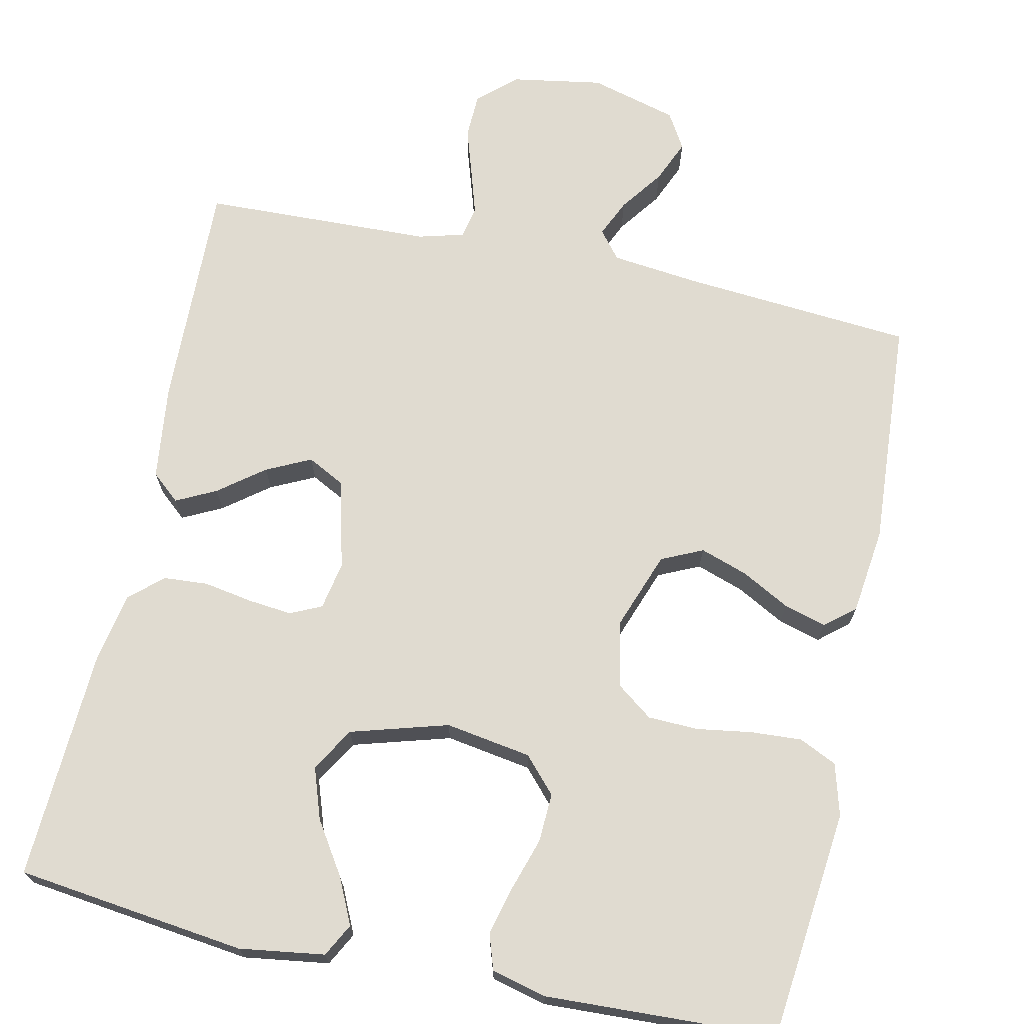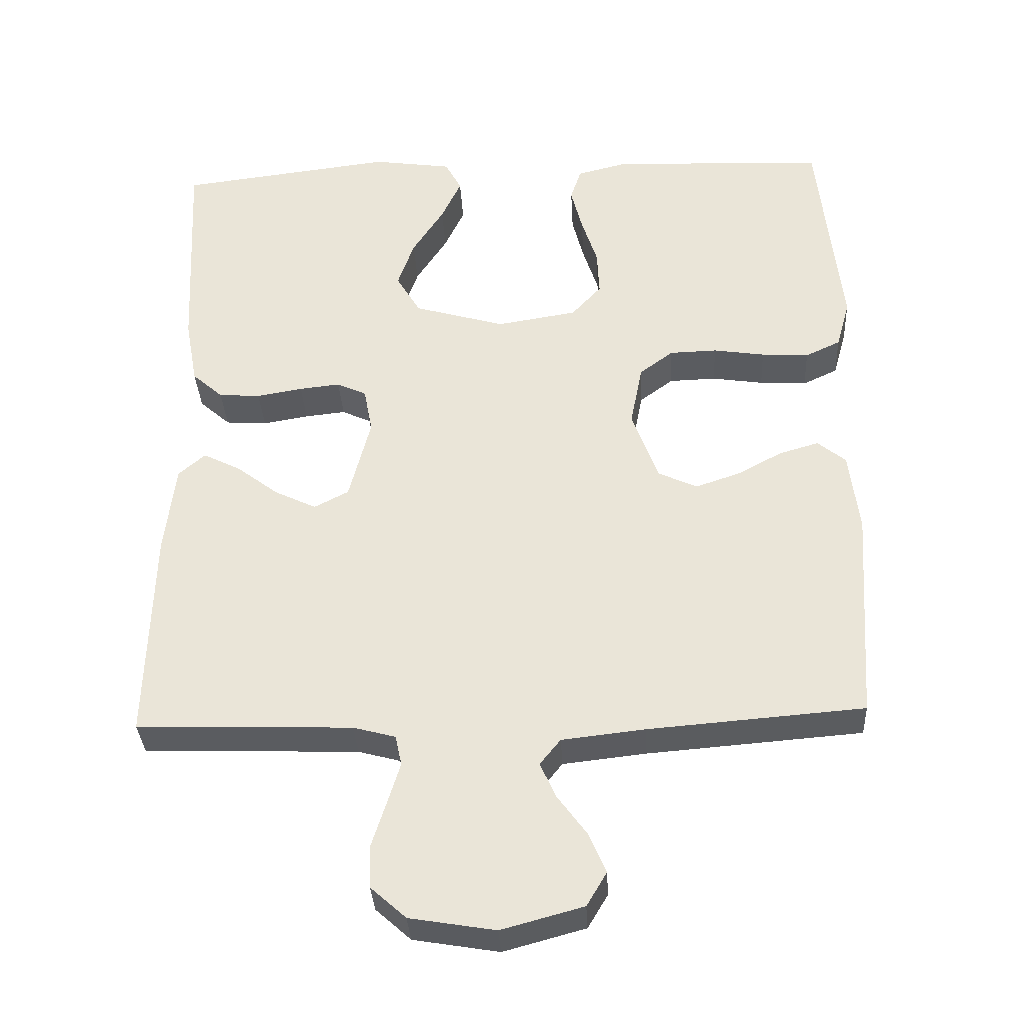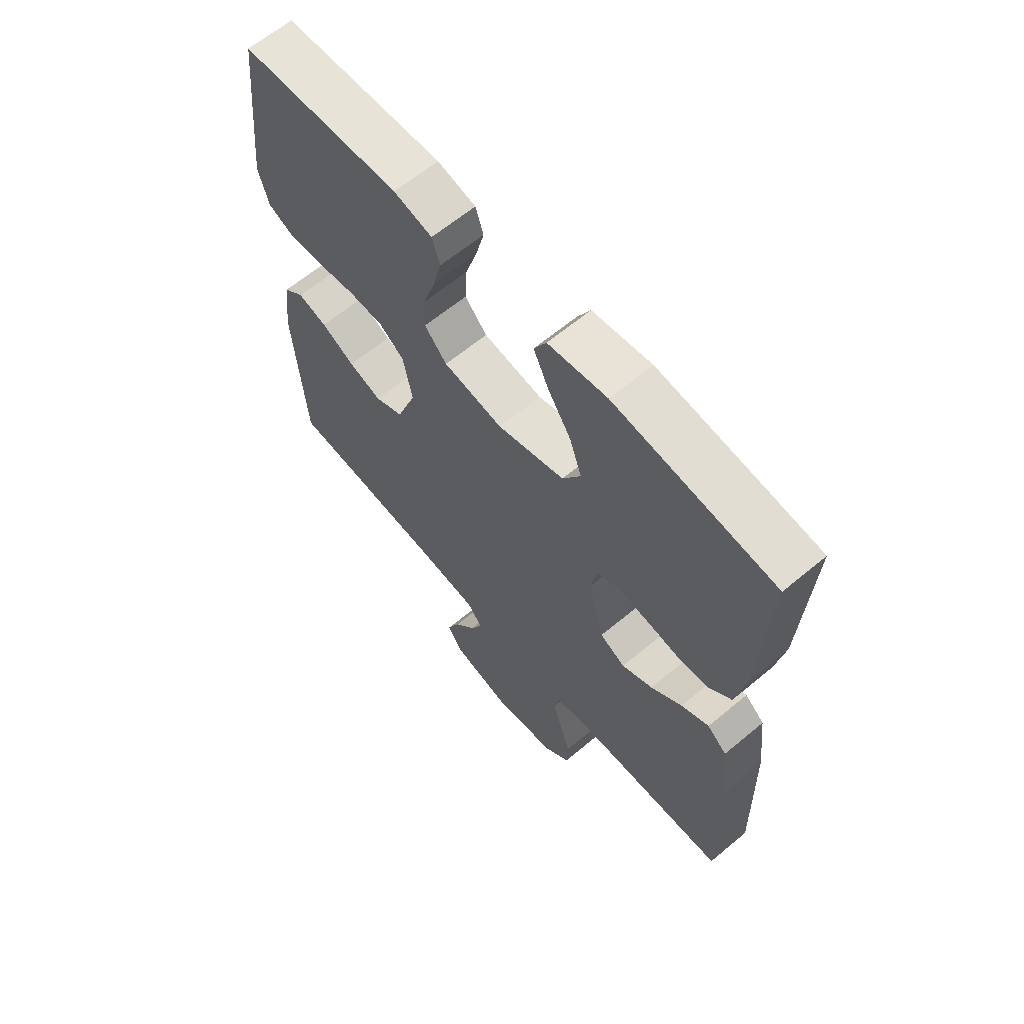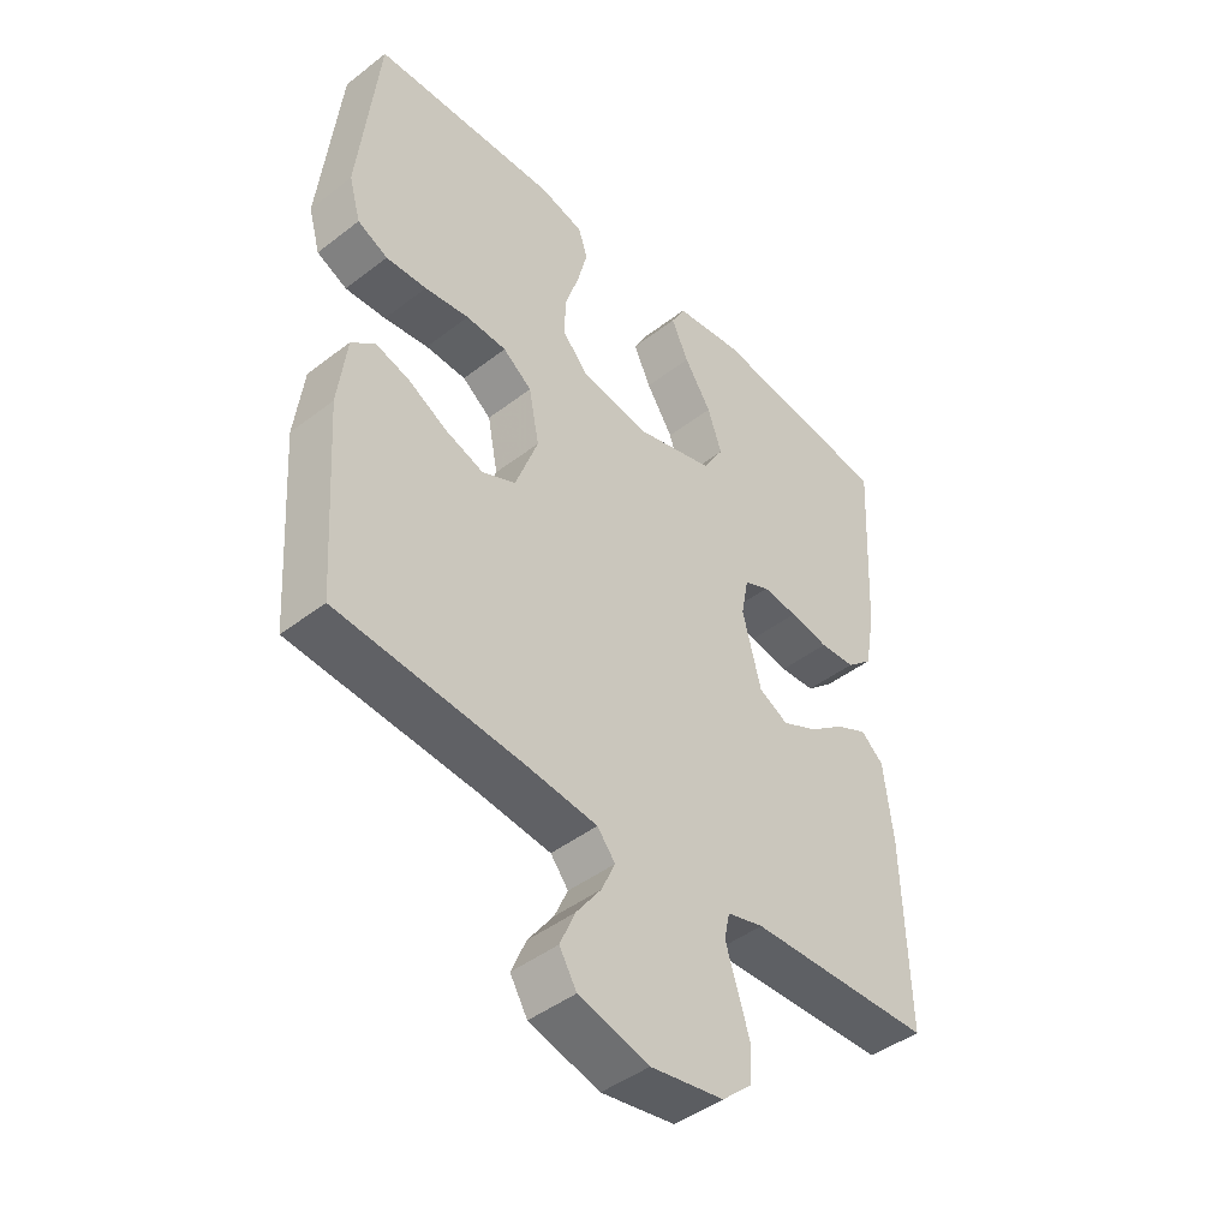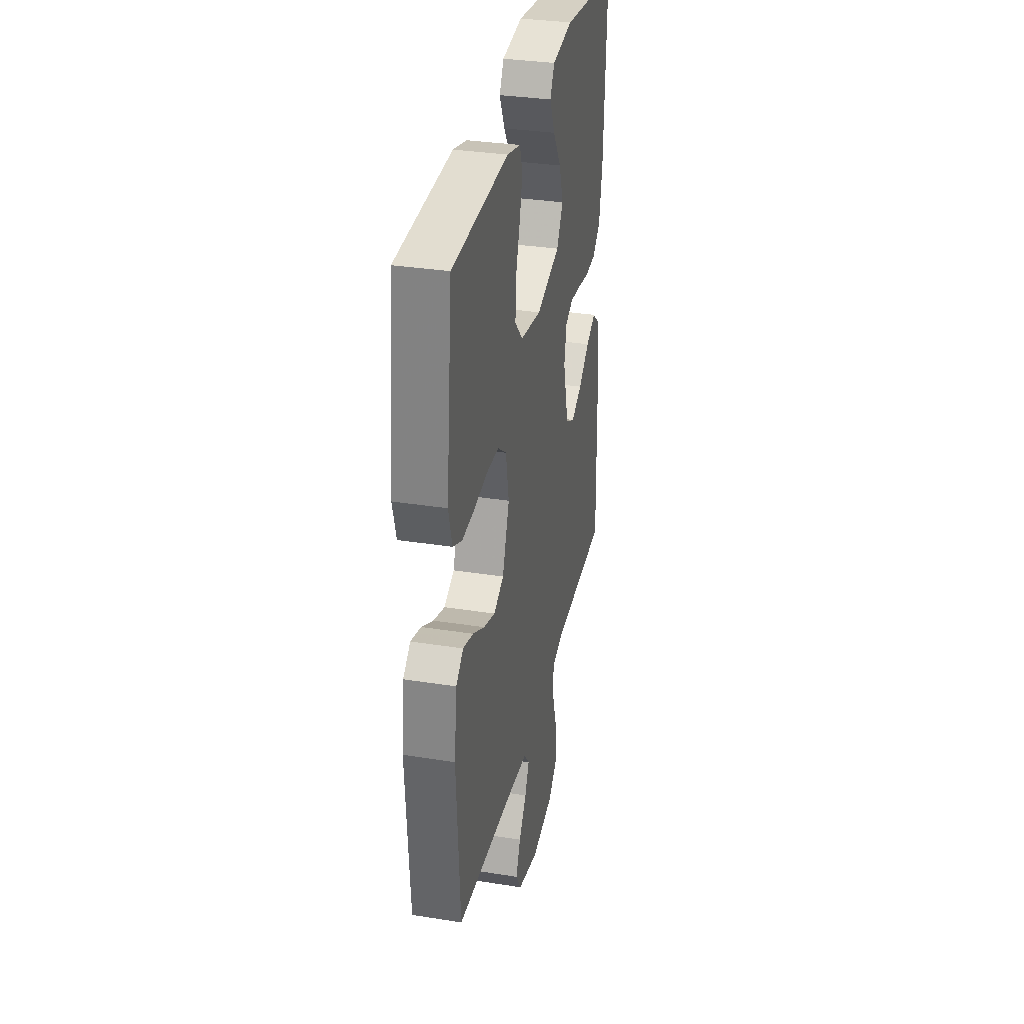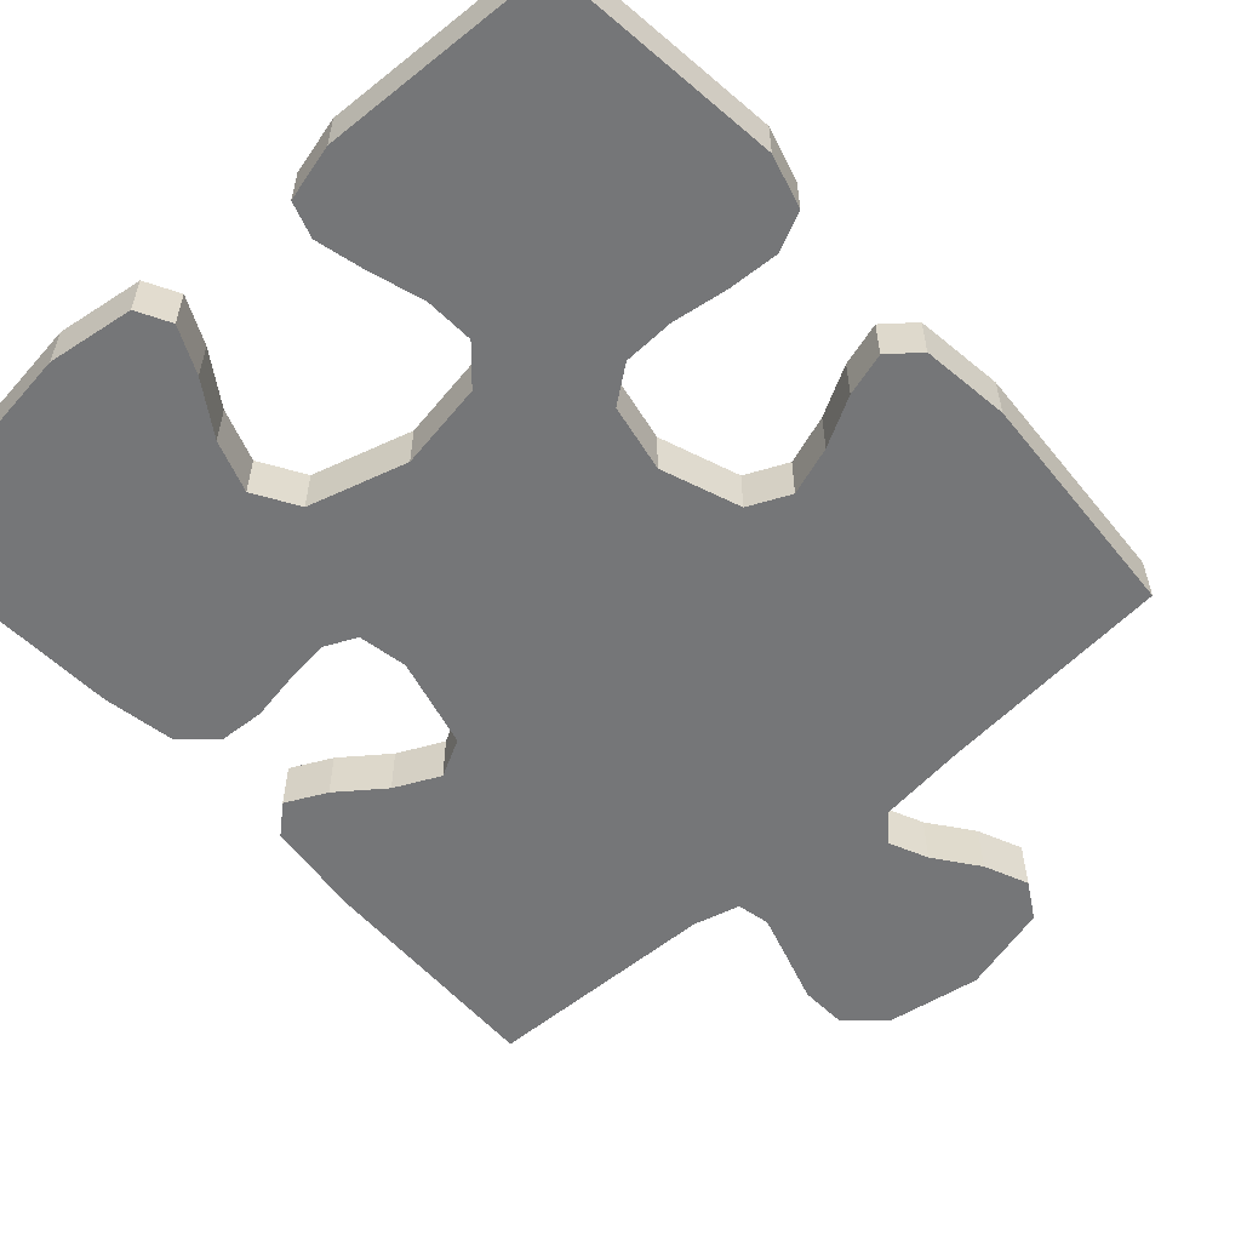
<metadata>
{"format":"obj","ext":"obj","renderer":"f3d","projection":"perspective","resolution":1024,"background":"white","views":[{"elev":70.1,"azim":12.2,"up":"+Y"},{"elev":-34.2,"azim":3.0,"up":"+Z"},{"elev":63.6,"azim":-130.1,"up":"+Z"},{"elev":-44.7,"azim":131.8,"up":"+Z"},{"elev":33.0,"azim":102.4,"up":"+Z"},{"elev":-56.8,"azim":42.2,"up":"+Y"}]}
</metadata>
<code>
v 0.5 0.07 -0.5
v 0.2 0.07 -0.524
v 0.084 0.07 -0.537
v 0.055 0.07 -0.573
v 0.077 0.07 -0.622
v 0.118 0.07 -0.678
v 0.142 0.07 -0.734
v 0.114 0.07 -0.781
v 0 0.07 -0.812
v -0.119 0.07 -0.792
v -0.168 0.07 -0.748
v -0.17 0.07 -0.689
v -0.15 0.07 -0.626
v -0.132 0.07 -0.568
v -0.141 0.07 -0.526
v -0.2 0.07 -0.51
v -0.5 0.07 -0.5
v -0.492 0.07 -0.2
v -0.477 0.07 -0.075
v -0.44 0.07 -0.043
v -0.388 0.07 -0.069
v -0.329 0.07 -0.114
v -0.271 0.07 -0.142
v -0.223 0.07 -0.117
v -0.193 0.07 0
v -0.205 0.07 0.063
v -0.246 0.07 0.082
v -0.303 0.07 0.076
v -0.367 0.07 0.065
v -0.425 0.07 0.069
v -0.468 0.07 0.107
v -0.485 0.07 0.2
v -0.5 0.07 0.5
v -0.2 0.07 0.537
v -0.089 0.07 0.521
v -0.066 0.07 0.478
v -0.094 0.07 0.418
v -0.138 0.07 0.35
v -0.161 0.07 0.283
v -0.127 0.07 0.226
v 0 0.07 0.189
v 0.112 0.07 0.207
v 0.154 0.07 0.253
v 0.151 0.07 0.317
v 0.129 0.07 0.386
v 0.113 0.07 0.449
v 0.128 0.07 0.495
v 0.2 0.07 0.513
v 0.5 0.07 0.5
v 0.532 0.07 0.2
v 0.513 0.07 0.132
v 0.464 0.07 0.109
v 0.398 0.07 0.113
v 0.326 0.07 0.124
v 0.26 0.07 0.122
v 0.213 0.07 0.087
v 0.196 0.07 0
v 0.233 0.07 -0.101
v 0.287 0.07 -0.126
v 0.349 0.07 -0.105
v 0.412 0.07 -0.071
v 0.467 0.07 -0.055
v 0.506 0.07 -0.087
v 0.52 0.07 -0.2
v 0.5 0 -0.5
v 0.2 0 -0.524
v 0.084 0 -0.537
v 0.055 0 -0.573
v 0.077 0 -0.622
v 0.118 0 -0.678
v 0.142 0 -0.734
v 0.114 0 -0.781
v 0 0 -0.812
v -0.119 0 -0.792
v -0.168 0 -0.748
v -0.17 0 -0.689
v -0.15 0 -0.626
v -0.132 0 -0.568
v -0.141 0 -0.526
v -0.2 0 -0.51
v -0.5 0 -0.5
v -0.492 0 -0.2
v -0.477 0 -0.075
v -0.44 0 -0.043
v -0.388 0 -0.069
v -0.329 0 -0.114
v -0.271 0 -0.142
v -0.223 0 -0.117
v -0.193 0 0
v -0.205 0 0.063
v -0.246 0 0.082
v -0.303 0 0.076
v -0.367 0 0.065
v -0.425 0 0.069
v -0.468 0 0.107
v -0.485 0 0.2
v -0.5 0 0.5
v -0.2 0 0.537
v -0.089 0 0.521
v -0.066 0 0.478
v -0.094 0 0.418
v -0.138 0 0.35
v -0.161 0 0.283
v -0.127 0 0.226
v 0 0 0.189
v 0.112 0 0.207
v 0.154 0 0.253
v 0.151 0 0.317
v 0.129 0 0.386
v 0.113 0 0.449
v 0.128 0 0.495
v 0.2 0 0.513
v 0.5 0 0.5
v 0.532 0 0.2
v 0.513 0 0.132
v 0.464 0 0.109
v 0.398 0 0.113
v 0.326 0 0.124
v 0.26 0 0.122
v 0.213 0 0.087
v 0.196 0 0
v 0.233 0 -0.101
v 0.287 0 -0.126
v 0.349 0 -0.105
v 0.412 0 -0.071
v 0.467 0 -0.055
v 0.506 0 -0.087
v 0.52 0 -0.2
f 64 1 2
f 63 64 2
f 62 63 2
f 61 62 2
f 60 61 2
f 59 60 2 3
f 58 59 3 4
f 57 58 4
f 56 57 4
f 52 53 54
f 51 52 54
f 50 51 54
f 49 50 54
f 48 49 54
f 47 48 54
f 46 47 54
f 45 46 54
f 44 45 54
f 43 44 54 55
f 42 43 55 56
f 36 37 38
f 35 36 38
f 34 35 38
f 33 34 38
f 32 33 38
f 31 32 38
f 30 31 38
f 29 30 38
f 28 29 38 39
f 27 28 39 40
f 20 21 22
f 19 20 22
f 18 19 22
f 17 18 22
f 16 17 22
f 15 16 22 23
f 11 12 13
f 10 11 13
f 9 10 13
f 8 9 13
f 7 8 13
f 6 7 13
f 5 6 13
f 4 5 13 14
f 4 14 15
f 56 4 15
f 42 56 15
f 41 42 15
f 15 23 24
f 15 24 25
f 41 15 25
f 26 27 40 41
f 25 26 41
f 66 65 128
f 66 128 127
f 66 127 126
f 66 126 125
f 66 125 124
f 67 66 124 123
f 68 67 123 122
f 68 122 121
f 68 121 120
f 118 117 116
f 118 116 115
f 118 115 114
f 118 114 113
f 118 113 112
f 118 112 111
f 118 111 110
f 118 110 109
f 118 109 108
f 119 118 108 107
f 120 119 107 106
f 102 101 100
f 102 100 99
f 102 99 98
f 102 98 97
f 102 97 96
f 102 96 95
f 102 95 94
f 102 94 93
f 103 102 93 92
f 104 103 92 91
f 86 85 84
f 86 84 83
f 86 83 82
f 86 82 81
f 86 81 80
f 87 86 80 79
f 77 76 75
f 77 75 74
f 77 74 73
f 77 73 72
f 77 72 71
f 77 71 70
f 77 70 69
f 78 77 69 68
f 79 78 68
f 79 68 120
f 79 120 106
f 79 106 105
f 88 87 79
f 89 88 79
f 89 79 105
f 105 104 91 90
f 105 90 89
f 1 65 66 2
f 2 66 67 3
f 3 67 68 4
f 4 68 69 5
f 5 69 70 6
f 6 70 71 7
f 7 71 72 8
f 8 72 73 9
f 9 73 74 10
f 10 74 75 11
f 11 75 76 12
f 12 76 77 13
f 13 77 78 14
f 14 78 79 15
f 15 79 80 16
f 16 80 81 17
f 17 81 82 18
f 18 82 83 19
f 19 83 84 20
f 20 84 85 21
f 21 85 86 22
f 22 86 87 23
f 23 87 88 24
f 24 88 89 25
f 25 89 90 26
f 26 90 91 27
f 27 91 92 28
f 28 92 93 29
f 29 93 94 30
f 30 94 95 31
f 31 95 96 32
f 32 96 97 33
f 33 97 98 34
f 34 98 99 35
f 35 99 100 36
f 36 100 101 37
f 37 101 102 38
f 38 102 103 39
f 39 103 104 40
f 40 104 105 41
f 41 105 106 42
f 42 106 107 43
f 43 107 108 44
f 44 108 109 45
f 45 109 110 46
f 46 110 111 47
f 47 111 112 48
f 48 112 113 49
f 49 113 114 50
f 50 114 115 51
f 51 115 116 52
f 52 116 117 53
f 53 117 118 54
f 54 118 119 55
f 55 119 120 56
f 56 120 121 57
f 57 121 122 58
f 58 122 123 59
f 59 123 124 60
f 60 124 125 61
f 61 125 126 62
f 62 126 127 63
f 63 127 128 64
f 64 128 65 1

</code>
